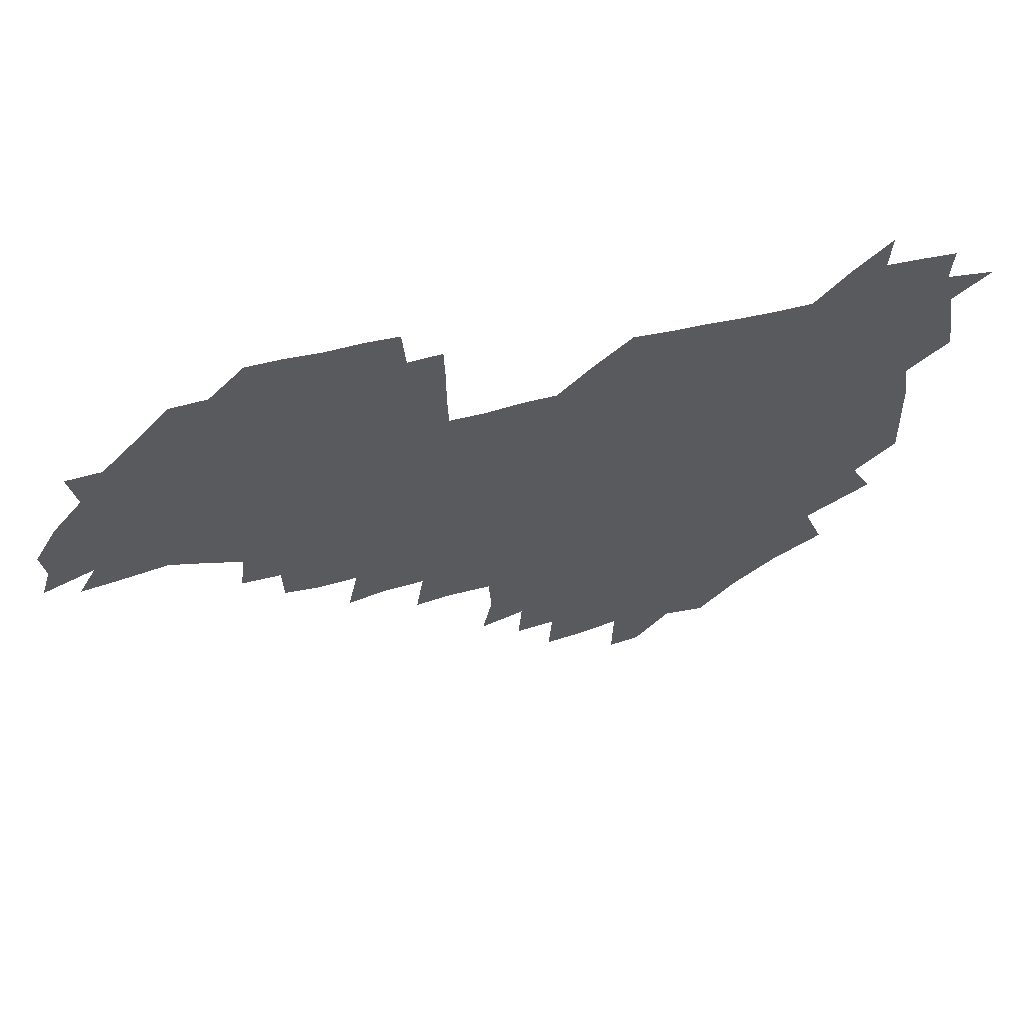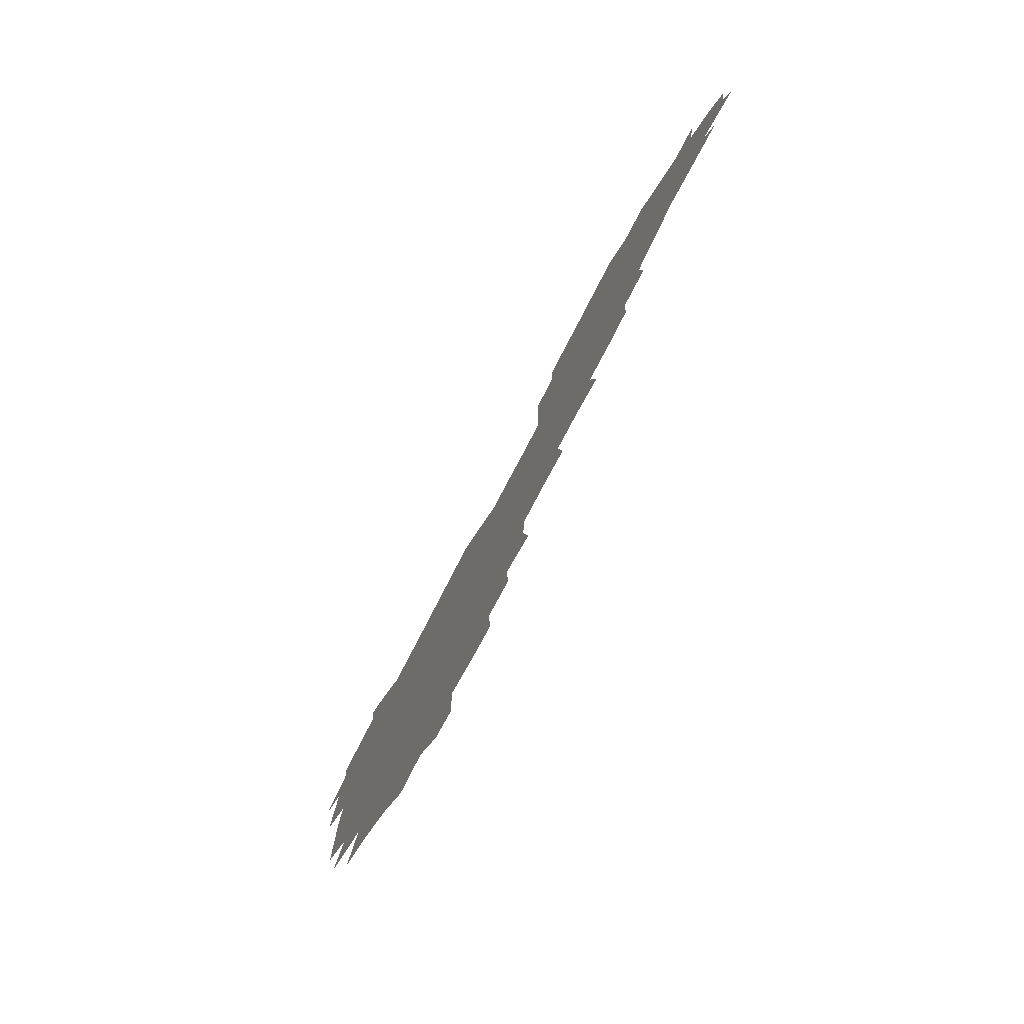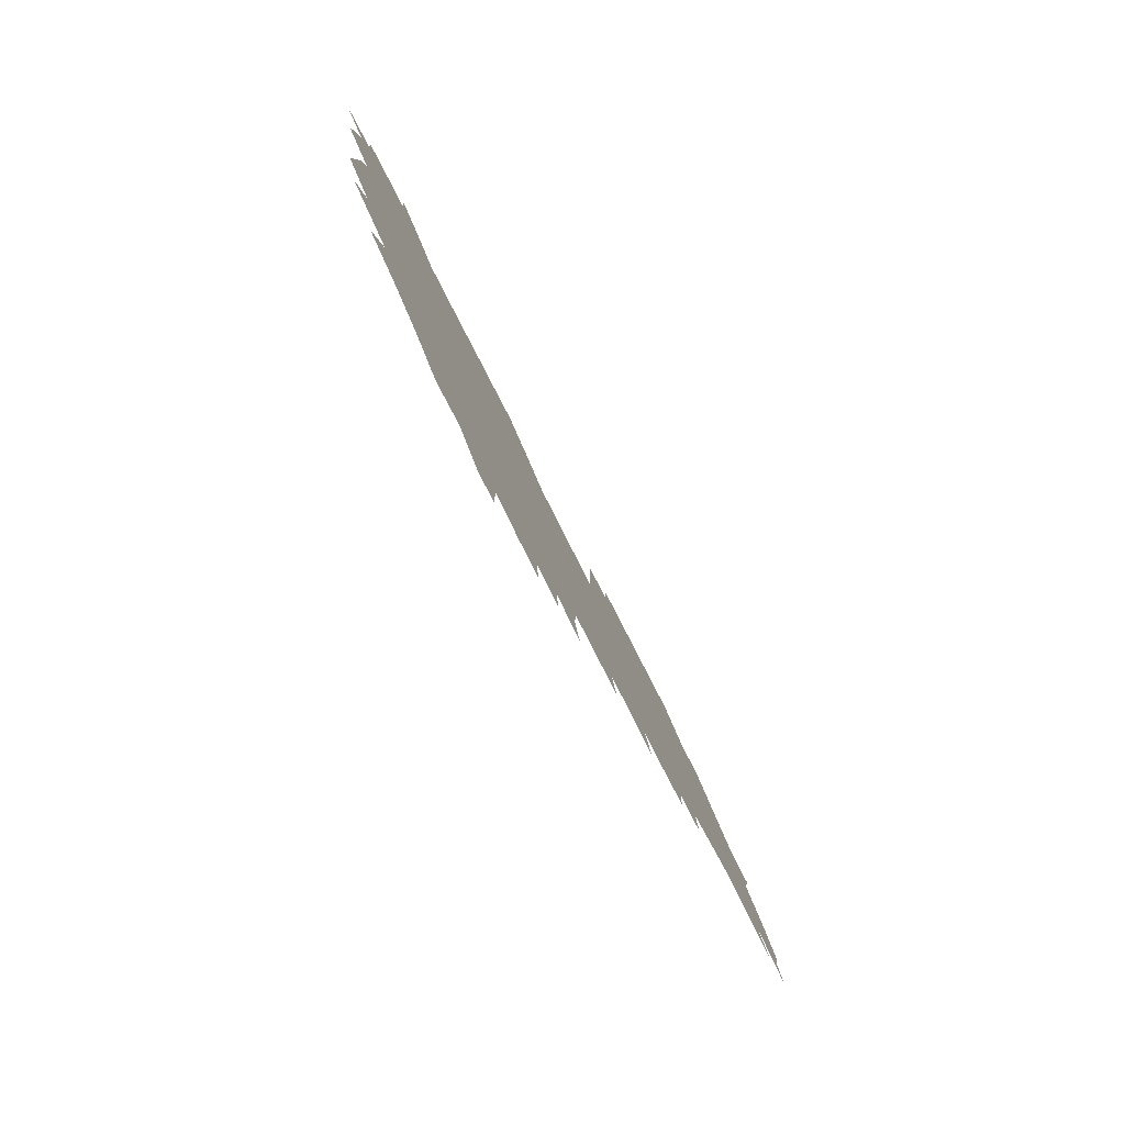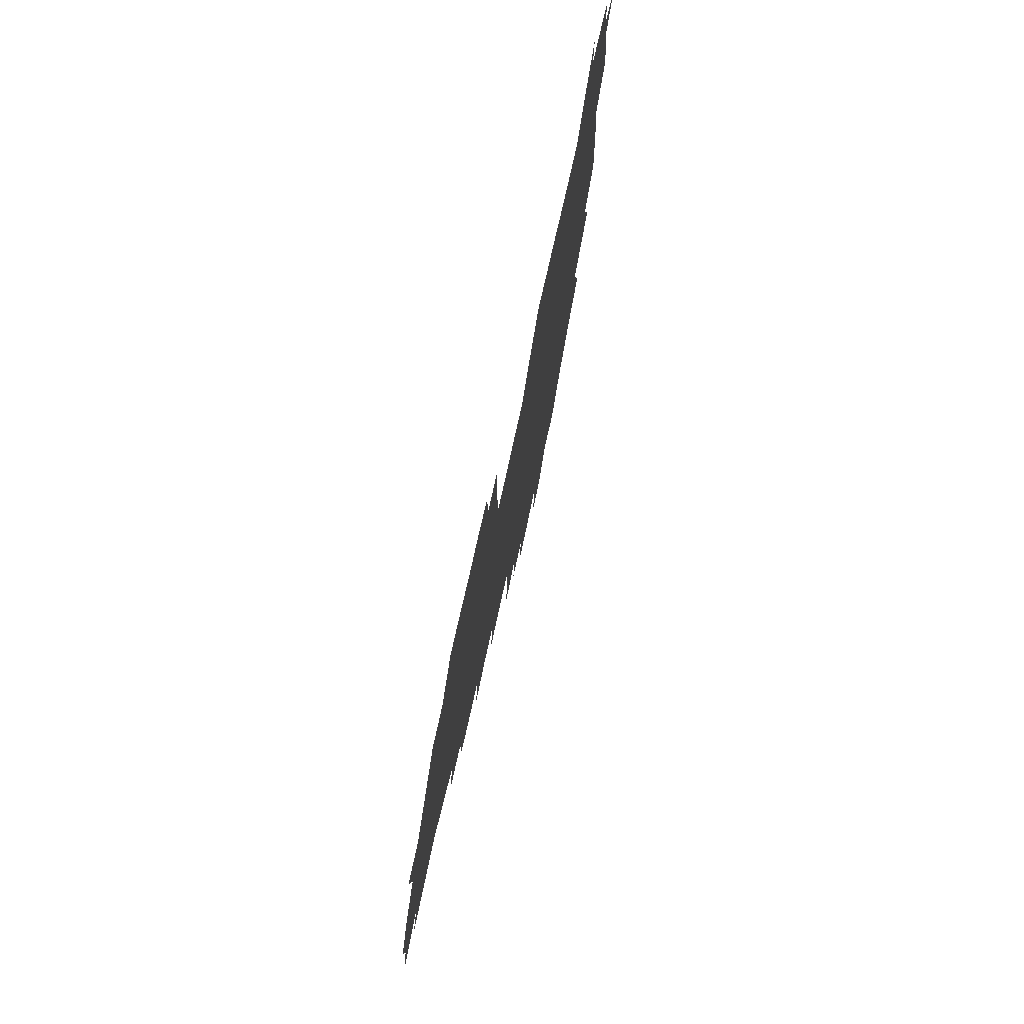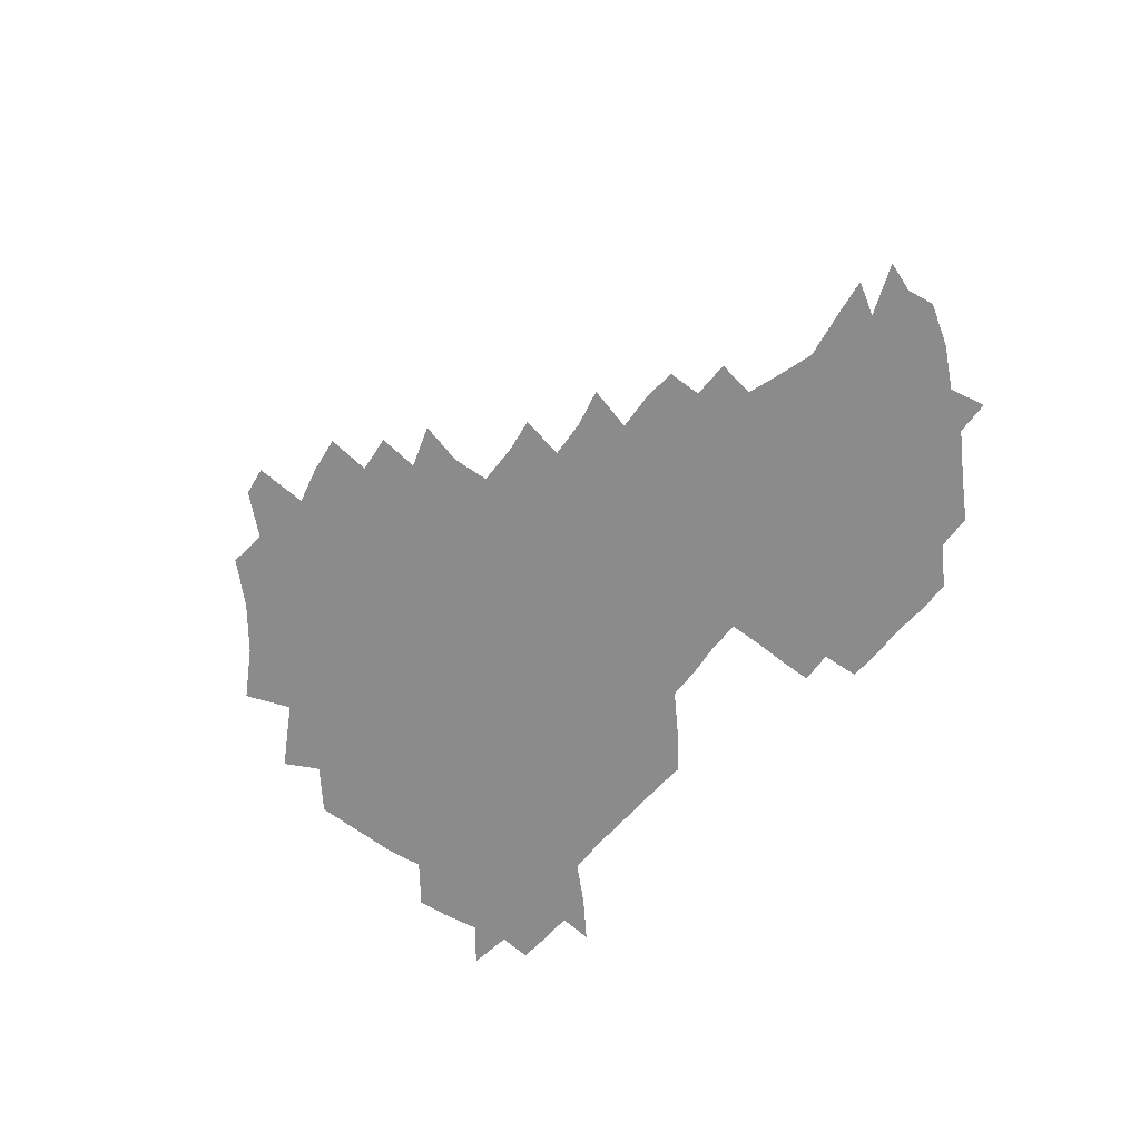
<metadata>
{"format":"obj","ext":"obj","renderer":"f3d","projection":"perspective","resolution":1024,"background":"white","views":[{"elev":57.2,"azim":166.0,"up":"+Y"},{"elev":-76.9,"azim":62.7,"up":"+Y"},{"elev":-80.0,"azim":-62.9,"up":"+Y"},{"elev":71.3,"azim":102.3,"up":"+Y"},{"elev":-63.8,"azim":50.4,"up":"+Z"}]}
</metadata>
<code>
v 209.4 267.1 0
v 220.2 223.6 0
v 222 237.5 0
v 225.3 253.9 0
v 229 269.5 0
v 228.1 284.2 0
v 233.5 153.4 0
v 233.9 165.7 0
v 234.4 178.5 0
v 234.7 192.3 0
v 237.3 208.8 0
v 239.3 224.8 0
v 239.5 239.8 0
v 240.8 255 0
v 242.4 270.4 0
v 242.6 285 0
v 242.2 123.2 0
v 250.5 137.8 0
v 253.8 152.1 0
v 254.4 165.9 0
v 253 180.1 0
v 253 194.7 0
v 253.1 209.6 0
v 255.7 225.4 0
v 254.8 240.2 0
v 255 255.1 0
v 255.7 269.9 0
v 257.5 285.4 0
v 256.5 300.6 0
v 261.1 87.14 0
v 269.2 106.7 0
v 270 122.6 0
v 275.3 138.1 0
v 277.4 152.4 0
v 274.3 166.9 0
v 271.1 181.2 0
v 268 195.5 0
v 269.8 210.4 0
v 270.9 225.5 0
v 270.6 240.5 0
v 271.1 255.5 0
v 271.9 270.5 0
v 272.4 285.5 0
v 282 74.23 0
v 287.8 93.45 0
v 288 107.9 0
v 288.5 123 0
v 290.3 138.1 0
v 289.6 152 0
v 291.2 166.6 0
v 288.2 181.4 0
v 285.9 196.2 0
v 285.6 210.9 0
v 284.4 225.6 0
v 285.2 240.4 0
v 285.3 255.2 0
v 286.4 269.9 0
v 300.4 58.81 0
v 303 78.58 0
v 302.2 92.7 0
v 303 108.1 0
v 303.5 123 0
v 304.7 138.1 0
v 303.6 152 0
v 305.2 166.5 0
v 305.3 180.9 0
v 302.7 196 0
v 302.6 210.6 0
v 301.8 225.6 0
v 300.7 240.4 0
v 301.1 255 0
v 301 269.4 0
v 316.1 41.53 0
v 317.7 62.92 0
v 317.6 78.63 0
v 317.4 93.31 0
v 317.5 108 0
v 317.8 122.9 0
v 319.3 138.7 0
v 319.7 153 0
v 318.8 166.7 0
v 318.8 181.1 0
v 319 195.7 0
v 318.2 210.4 0
v 318.8 225 0
v 317.3 240.1 0
v 316.5 254.9 0
v 315.9 269.6 0
v 333.1 43.2 0
v 332.5 64.81 0
v 332.4 79.67 0
v 332 93.68 0
v 332.9 109.7 0
v 332.5 123.6 0
v 332.6 137.7 0
v 332.6 152.3 0
v 333.6 167.4 0
v 333.3 181.3 0
v 333.2 195.6 0
v 332.5 210.5 0
v 332.4 225.2 0
v 332.4 239.9 0
v 332.2 254.5 0
v 330.5 270.4 0
v 347.4 26.16 0
v 346.9 47.59 0
v 346.4 64.57 0
v 346.6 80.21 0
v 346.3 93.79 0
v 346.6 109.5 0
v 346.5 122.7 0
v 346.7 137.9 0
v 346.9 153 0
v 347 167.6 0
v 347.1 181.4 0
v 346.9 195.9 0
v 346.8 210.5 0
v 346.3 225.3 0
v 347 239.8 0
v 346.6 254.5 0
v 345.7 270.5 0
v 360.2 24.09 0
v 359.5 47 0
v 360.7 61.83 0
v 360.6 79.18 0
v 360.6 94.14 0
v 360.6 108.8 0
v 360.8 123.3 0
v 360.9 137.8 0
v 361 152.4 0
v 361.2 166.9 0
v 361.2 181.5 0
v 361.2 196 0
v 361.2 210.7 0
v 361.3 225.2 0
v 361.2 240.1 0
v 360.7 255 0
v 360.7 271.3 0
v 361 286 0
v 376.6 42.62 0
v 375.5 61.33 0
v 374.7 79.89 0
v 375.1 93.45 0
v 375.2 107.9 0
v 375 123.1 0
v 375.6 137.1 0
v 375.7 151.8 0
v 375.5 167.4 0
v 375.6 181.6 0
v 375.7 196.1 0
v 375.8 210.7 0
v 375.8 225.4 0
v 376.3 241.5 0
v 376.5 257.4 0
v 392 40.46 0
v 390.5 59.56 0
v 389.5 77.85 0
v 389.5 92.77 0
v 389.6 107.8 0
v 389.8 122.3 0
v 390.6 136.4 0
v 390.7 151 0
v 389.6 167.6 0
v 389.9 181.8 0
v 390.3 196.2 0
v 390.4 210.7 0
v 390.6 225.5 0
v 391.5 242.6 0
v 406.9 57.52 0
v 405.5 75.43 0
v 403.9 92.09 0
v 405.2 106.3 0
v 405.3 121.2 0
v 406 135.7 0
v 405.7 151 0
v 405.5 166.3 0
v 405.1 181.4 0
v 404.9 196.2 0
v 405 210.7 0
v 405.2 225.1 0
v 406.2 242.2 0
v 424 69.09 0
v 419.9 88.23 0
v 421.1 104.5 0
v 422.5 118.9 0
v 420.9 135.9 0
v 421 150.5 0
v 420.3 166.3 0
v 420 181.3 0
v 419.5 196.4 0
v 419.6 210.8 0
v 420 225.3 0
v 421.1 240.4 0
v 438.9 104.1 0
v 436.9 121 0
v 436.7 135.2 0
v 435.9 150.6 0
v 434.9 166.6 0
v 435.1 180.9 0
v 433.8 196.6 0
v 434.9 210.8 0
v 434.6 225.1 0
v 436.1 240.2 0
v 436.7 254.4 0
v 436.8 270.9 0
v 437.3 285.2 0
v 454.5 101.6 0
v 451.3 121.3 0
v 451.1 136.1 0
v 450.5 151.4 0
v 449.8 166.6 0
v 449.6 181.3 0
v 448.8 196.3 0
v 449.7 210.6 0
v 448.8 225 0
v 449.8 239.5 0
v 450.3 254.1 0
v 451.1 269.6 0
v 451.7 284.2 0
v 453.3 301.2 0
v 468.4 119.9 0
v 465.9 136.7 0
v 465.1 151.7 0
v 463.8 167.6 0
v 463.9 181.8 0
v 464.4 196.2 0
v 463.5 210.9 0
v 462 224.8 0
v 465 240.2 0
v 465.7 255.2 0
v 465.1 269.3 0
v 465.9 284.1 0
v 467.9 301.6 0
v 484.9 115.9 0
v 480.5 136 0
v 479.8 151.9 0
v 480.1 166.6 0
v 479 181.8 0
v 479.4 196.3 0
v 479.4 210.9 0
v 479.2 225.6 0
v 480.3 240.6 0
v 479.8 255 0
v 480.5 269.9 0
v 481.3 285 0
v 482.6 300.8 0
v 497.6 134.6 0
v 495.6 151.7 0
v 494.5 167.2 0
v 494 181.9 0
v 494.2 196.3 0
v 494.8 210.9 0
v 494.6 225.6 0
v 495 240.4 0
v 495.2 255.2 0
v 496.8 270.7 0
v 496.3 285.1 0
v 498.5 301.6 0
v 512.3 135.9 0
v 512.9 151.1 0
v 510.5 167.3 0
v 509.9 181.9 0
v 507.5 197 0
v 508.1 210.7 0
v 510.2 225.8 0
v 509.6 240.4 0
v 510 255.1 0
v 512.1 270.8 0
v 510.3 284.7 0
v 513.5 301.1 0
v 529.8 151 0
v 527.6 168 0
v 525.6 182.5 0
v 525.5 196.8 0
v 523.8 211.3 0
v 524.5 225.7 0
v 523.2 240.2 0
v 524.2 254.6 0
v 525.8 270.1 0
v 528.5 285.9 0
v 542.6 172.8 0
v 540.3 184.3 0
v 539.4 197.5 0
v 538.3 211.5 0
v 537.8 225.6 0
v 541.2 240.4 0
v 539.9 254.8 0
v 541.5 269.6 0
v 544.1 285 0
v 558.2 177.4 0
v 555.4 187.1 0
v 553.5 198.6 0
v 552.9 211.5 0
v 554.1 225.3 0
v 556.4 239.6 0
v 556.7 254.4 0
v 558.8 269 0
v 581 173.3 0
v 568.9 188.2 0
v 567.9 199 0
v 568.1 211.1 0
v 570 224.2 0
v 570.1 238.4 0
v 574 253 0
v 596.1 171 0
v 588.1 185.4 0
v 584.4 198.1 0
v 583 210.5 0
v 584 222 0
v 585.5 235.6 0
v 589.3 252 0
v 610.8 175.9 0
v 606.5 189.6 0
v 608.7 202 0
v 598.7 219.6 0
f 4 5 1
f 11 12 2
f 2 12 3
f 12 13 3
f 3 13 4
f 13 14 4
f 4 14 5
f 14 15 5
f 5 15 6
f 15 16 6
f 18 19 7
f 7 19 8
f 19 20 8
f 8 20 9
f 20 21 9
f 9 21 10
f 21 22 10
f 10 22 11
f 22 23 11
f 11 23 12
f 23 24 12
f 12 24 13
f 24 25 13
f 13 25 14
f 25 26 14
f 14 26 15
f 26 27 15
f 15 27 16
f 27 28 16
f 31 32 17
f 17 32 18
f 32 33 18
f 18 33 19
f 33 34 19
f 19 34 20
f 34 35 20
f 20 35 21
f 35 36 21
f 21 36 22
f 36 37 22
f 22 37 23
f 37 38 23
f 23 38 24
f 38 39 24
f 24 39 25
f 39 40 25
f 25 40 26
f 40 41 26
f 26 41 27
f 41 42 27
f 27 42 28
f 42 43 28
f 28 43 29
f 44 45 30
f 30 45 31
f 45 46 31
f 31 46 32
f 46 47 32
f 32 47 33
f 47 48 33
f 33 48 34
f 48 49 34
f 34 49 35
f 49 50 35
f 35 50 36
f 50 51 36
f 36 51 37
f 51 52 37
f 37 52 38
f 52 53 38
f 38 53 39
f 53 54 39
f 39 54 40
f 54 55 40
f 40 55 41
f 55 56 41
f 41 56 42
f 56 57 42
f 42 57 43
f 58 59 44
f 44 59 45
f 59 60 45
f 45 60 46
f 60 61 46
f 46 61 47
f 61 62 47
f 47 62 48
f 62 63 48
f 48 63 49
f 63 64 49
f 49 64 50
f 64 65 50
f 50 65 51
f 65 66 51
f 51 66 52
f 66 67 52
f 52 67 53
f 67 68 53
f 53 68 54
f 68 69 54
f 54 69 55
f 69 70 55
f 55 70 56
f 70 71 56
f 56 71 57
f 71 72 57
f 73 74 58
f 58 74 59
f 74 75 59
f 59 75 60
f 75 76 60
f 60 76 61
f 76 77 61
f 61 77 62
f 77 78 62
f 62 78 63
f 78 79 63
f 63 79 64
f 79 80 64
f 64 80 65
f 80 81 65
f 65 81 66
f 81 82 66
f 66 82 67
f 82 83 67
f 67 83 68
f 83 84 68
f 68 84 69
f 84 85 69
f 69 85 70
f 85 86 70
f 70 86 71
f 86 87 71
f 71 87 72
f 87 88 72
f 73 89 74
f 89 90 74
f 74 90 75
f 90 91 75
f 75 91 76
f 91 92 76
f 76 92 77
f 92 93 77
f 77 93 78
f 93 94 78
f 78 94 79
f 94 95 79
f 79 95 80
f 95 96 80
f 80 96 81
f 96 97 81
f 81 97 82
f 97 98 82
f 82 98 83
f 98 99 83
f 83 99 84
f 99 100 84
f 84 100 85
f 100 101 85
f 85 101 86
f 101 102 86
f 86 102 87
f 102 103 87
f 87 103 88
f 103 104 88
f 105 106 89
f 89 106 90
f 106 107 90
f 90 107 91
f 107 108 91
f 91 108 92
f 108 109 92
f 92 109 93
f 109 110 93
f 93 110 94
f 110 111 94
f 94 111 95
f 111 112 95
f 95 112 96
f 112 113 96
f 96 113 97
f 113 114 97
f 97 114 98
f 114 115 98
f 98 115 99
f 115 116 99
f 99 116 100
f 116 117 100
f 100 117 101
f 117 118 101
f 101 118 102
f 118 119 102
f 102 119 103
f 119 120 103
f 103 120 104
f 120 121 104
f 105 122 106
f 122 123 106
f 106 123 107
f 123 124 107
f 107 124 108
f 124 125 108
f 108 125 109
f 125 126 109
f 109 126 110
f 126 127 110
f 110 127 111
f 127 128 111
f 111 128 112
f 128 129 112
f 112 129 113
f 129 130 113
f 113 130 114
f 130 131 114
f 114 131 115
f 131 132 115
f 115 132 116
f 132 133 116
f 116 133 117
f 133 134 117
f 117 134 118
f 134 135 118
f 118 135 119
f 135 136 119
f 119 136 120
f 136 137 120
f 120 137 121
f 137 138 121
f 123 140 124
f 140 141 124
f 124 141 125
f 141 142 125
f 125 142 126
f 142 143 126
f 126 143 127
f 143 144 127
f 127 144 128
f 144 145 128
f 128 145 129
f 145 146 129
f 129 146 130
f 146 147 130
f 130 147 131
f 147 148 131
f 131 148 132
f 148 149 132
f 132 149 133
f 149 150 133
f 133 150 134
f 150 151 134
f 134 151 135
f 151 152 135
f 135 152 136
f 152 153 136
f 136 153 137
f 153 154 137
f 137 154 138
f 140 155 141
f 155 156 141
f 141 156 142
f 156 157 142
f 142 157 143
f 157 158 143
f 143 158 144
f 158 159 144
f 144 159 145
f 159 160 145
f 145 160 146
f 160 161 146
f 146 161 147
f 161 162 147
f 147 162 148
f 162 163 148
f 148 163 149
f 163 164 149
f 149 164 150
f 164 165 150
f 150 165 151
f 165 166 151
f 151 166 152
f 166 167 152
f 152 167 153
f 167 168 153
f 153 168 154
f 156 169 157
f 169 170 157
f 157 170 158
f 170 171 158
f 158 171 159
f 171 172 159
f 159 172 160
f 172 173 160
f 160 173 161
f 173 174 161
f 161 174 162
f 174 175 162
f 162 175 163
f 175 176 163
f 163 176 164
f 176 177 164
f 164 177 165
f 177 178 165
f 165 178 166
f 178 179 166
f 166 179 167
f 179 180 167
f 167 180 168
f 180 181 168
f 170 182 171
f 182 183 171
f 171 183 172
f 183 184 172
f 172 184 173
f 184 185 173
f 173 185 174
f 185 186 174
f 174 186 175
f 186 187 175
f 175 187 176
f 187 188 176
f 176 188 177
f 188 189 177
f 177 189 178
f 189 190 178
f 178 190 179
f 190 191 179
f 179 191 180
f 191 192 180
f 180 192 181
f 192 193 181
f 184 194 185
f 194 195 185
f 185 195 186
f 195 196 186
f 186 196 187
f 196 197 187
f 187 197 188
f 197 198 188
f 188 198 189
f 198 199 189
f 189 199 190
f 199 200 190
f 190 200 191
f 200 201 191
f 191 201 192
f 201 202 192
f 192 202 193
f 202 203 193
f 194 207 195
f 207 208 195
f 195 208 196
f 208 209 196
f 196 209 197
f 209 210 197
f 197 210 198
f 210 211 198
f 198 211 199
f 211 212 199
f 199 212 200
f 212 213 200
f 200 213 201
f 213 214 201
f 201 214 202
f 214 215 202
f 202 215 203
f 215 216 203
f 203 216 204
f 216 217 204
f 204 217 205
f 217 218 205
f 205 218 206
f 218 219 206
f 208 221 209
f 221 222 209
f 209 222 210
f 222 223 210
f 210 223 211
f 223 224 211
f 211 224 212
f 224 225 212
f 212 225 213
f 225 226 213
f 213 226 214
f 226 227 214
f 214 227 215
f 227 228 215
f 215 228 216
f 228 229 216
f 216 229 217
f 229 230 217
f 217 230 218
f 230 231 218
f 218 231 219
f 231 232 219
f 219 232 220
f 232 233 220
f 221 234 222
f 234 235 222
f 222 235 223
f 235 236 223
f 223 236 224
f 236 237 224
f 224 237 225
f 237 238 225
f 225 238 226
f 238 239 226
f 226 239 227
f 239 240 227
f 227 240 228
f 240 241 228
f 228 241 229
f 241 242 229
f 229 242 230
f 242 243 230
f 230 243 231
f 243 244 231
f 231 244 232
f 244 245 232
f 232 245 233
f 245 246 233
f 235 247 236
f 247 248 236
f 236 248 237
f 248 249 237
f 237 249 238
f 249 250 238
f 238 250 239
f 250 251 239
f 239 251 240
f 251 252 240
f 240 252 241
f 252 253 241
f 241 253 242
f 253 254 242
f 242 254 243
f 254 255 243
f 243 255 244
f 255 256 244
f 244 256 245
f 256 257 245
f 245 257 246
f 257 258 246
f 247 259 248
f 259 260 248
f 248 260 249
f 260 261 249
f 249 261 250
f 261 262 250
f 250 262 251
f 262 263 251
f 251 263 252
f 263 264 252
f 252 264 253
f 264 265 253
f 253 265 254
f 265 266 254
f 254 266 255
f 266 267 255
f 255 267 256
f 267 268 256
f 256 268 257
f 268 269 257
f 257 269 258
f 269 270 258
f 260 271 261
f 271 272 261
f 261 272 262
f 272 273 262
f 262 273 263
f 273 274 263
f 263 274 264
f 274 275 264
f 264 275 265
f 275 276 265
f 265 276 266
f 276 277 266
f 266 277 267
f 277 278 267
f 267 278 268
f 278 279 268
f 268 279 269
f 279 280 269
f 269 280 270
f 272 281 273
f 281 282 273
f 273 282 274
f 282 283 274
f 274 283 275
f 283 284 275
f 275 284 276
f 284 285 276
f 276 285 277
f 285 286 277
f 277 286 278
f 286 287 278
f 278 287 279
f 287 288 279
f 279 288 280
f 288 289 280
f 281 290 282
f 290 291 282
f 282 291 283
f 291 292 283
f 283 292 284
f 292 293 284
f 284 293 285
f 293 294 285
f 285 294 286
f 294 295 286
f 286 295 287
f 295 296 287
f 287 296 288
f 296 297 288
f 288 297 289
f 290 298 291
f 298 299 291
f 291 299 292
f 299 300 292
f 292 300 293
f 300 301 293
f 293 301 294
f 301 302 294
f 294 302 295
f 302 303 295
f 295 303 296
f 303 304 296
f 296 304 297
f 298 305 299
f 305 306 299
f 299 306 300
f 306 307 300
f 300 307 301
f 307 308 301
f 301 308 302
f 308 309 302
f 302 309 303
f 309 310 303
f 303 310 304
f 310 311 304
f 306 312 307
f 312 313 307
f 307 313 308
f 313 314 308
f 308 314 309
f 314 315 309
f 309 315 310

</code>
